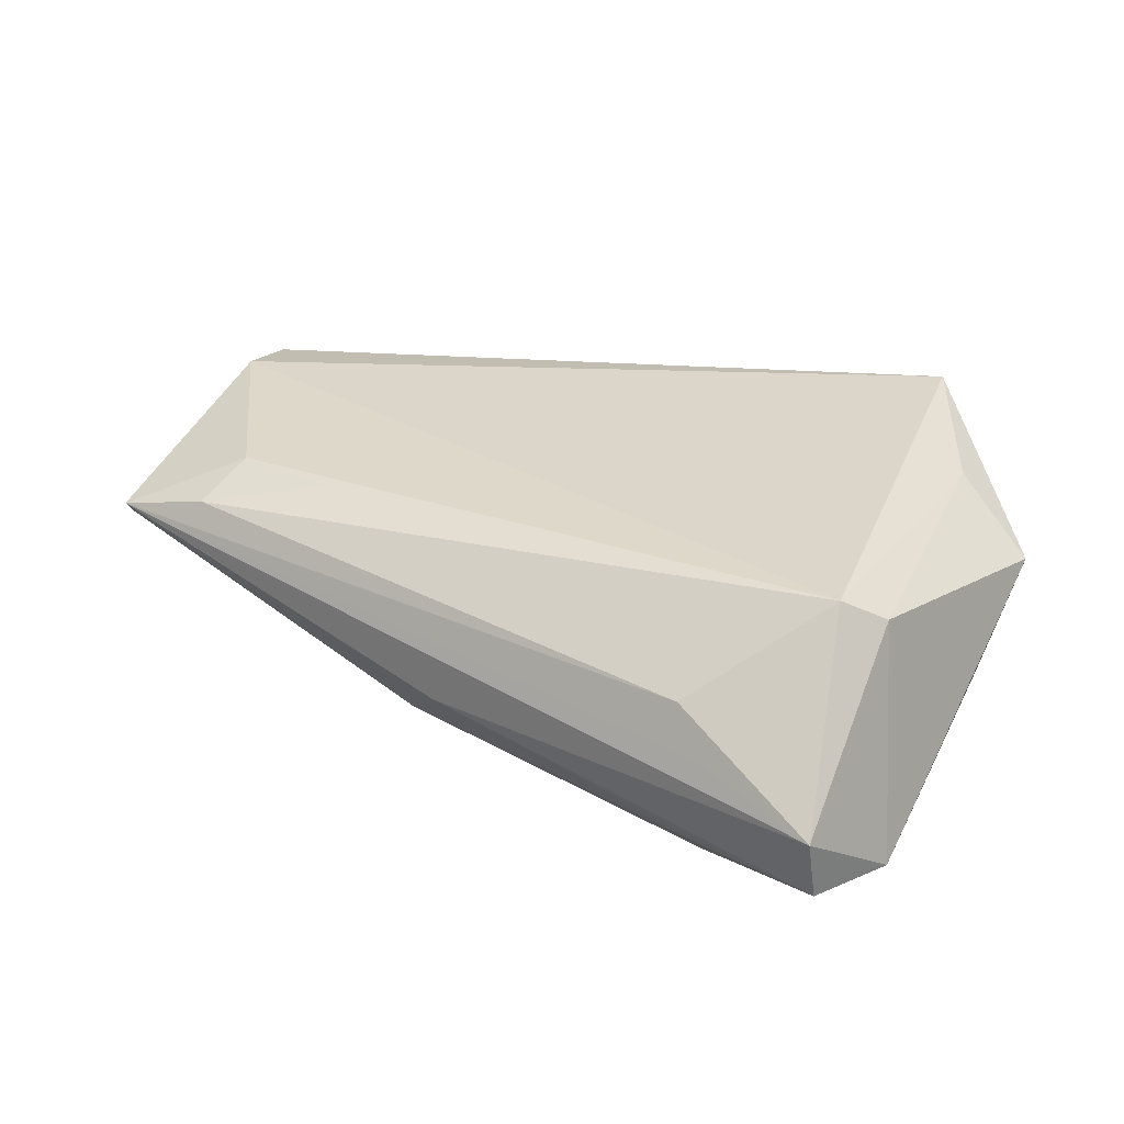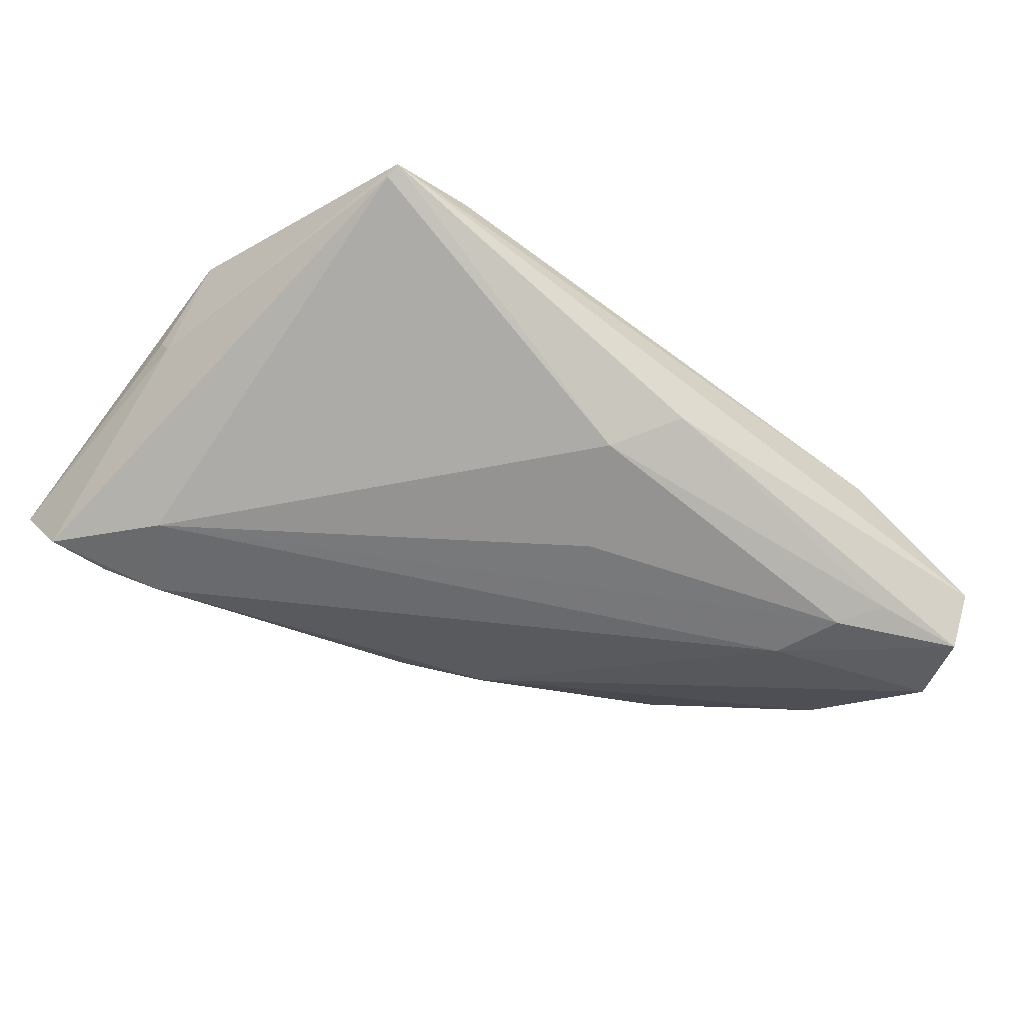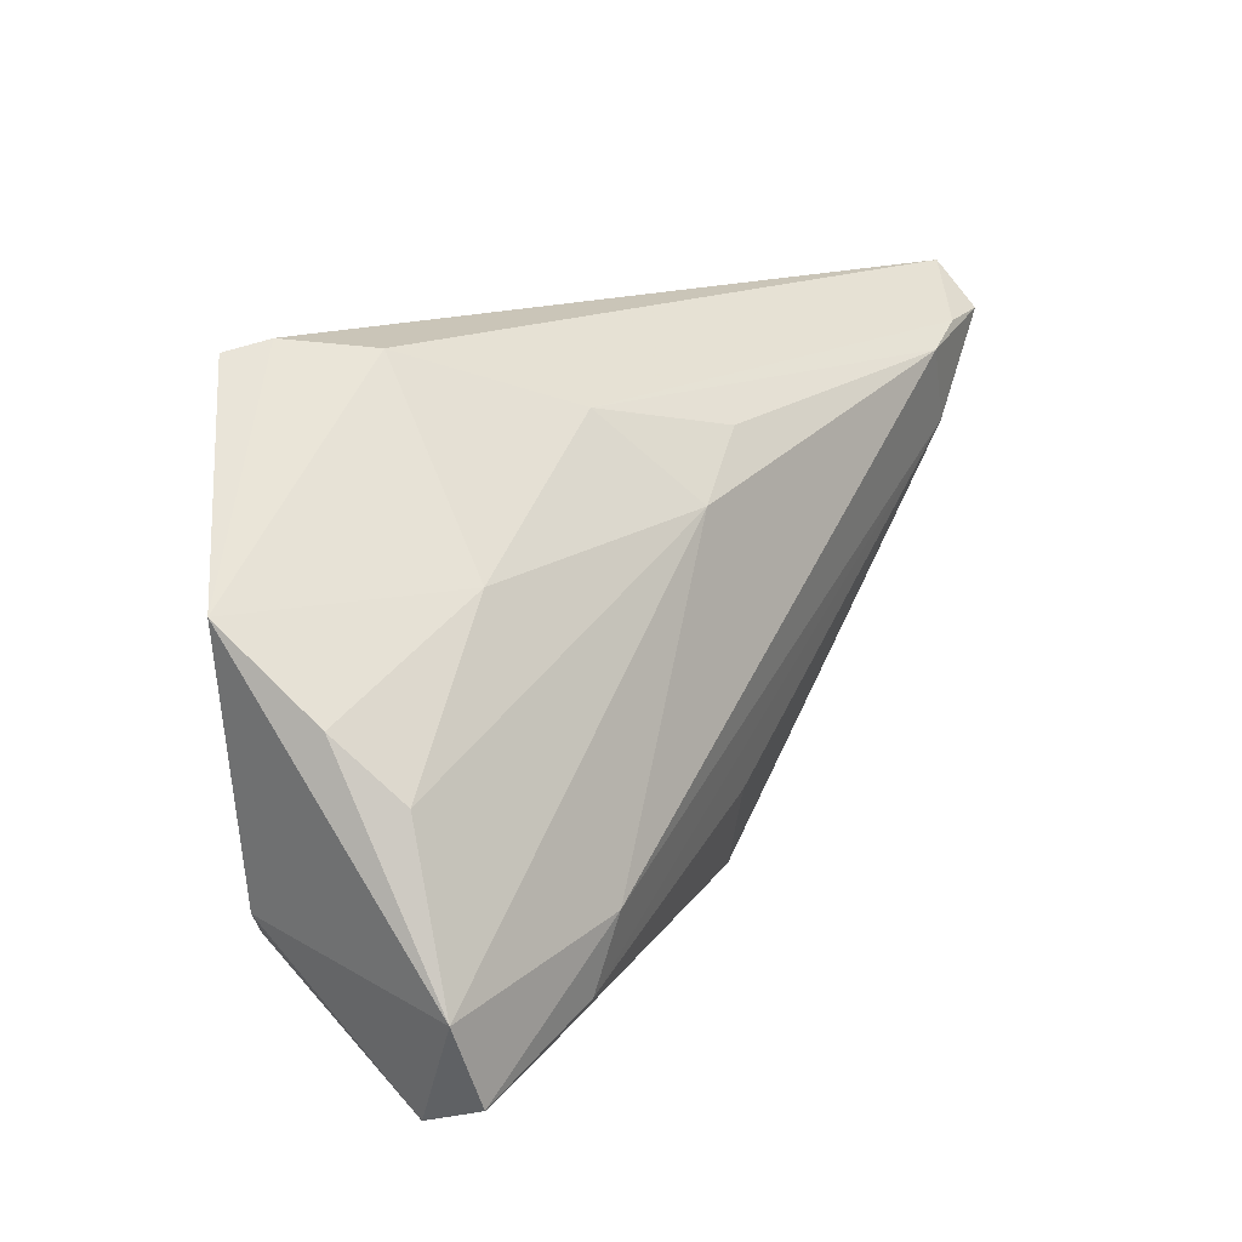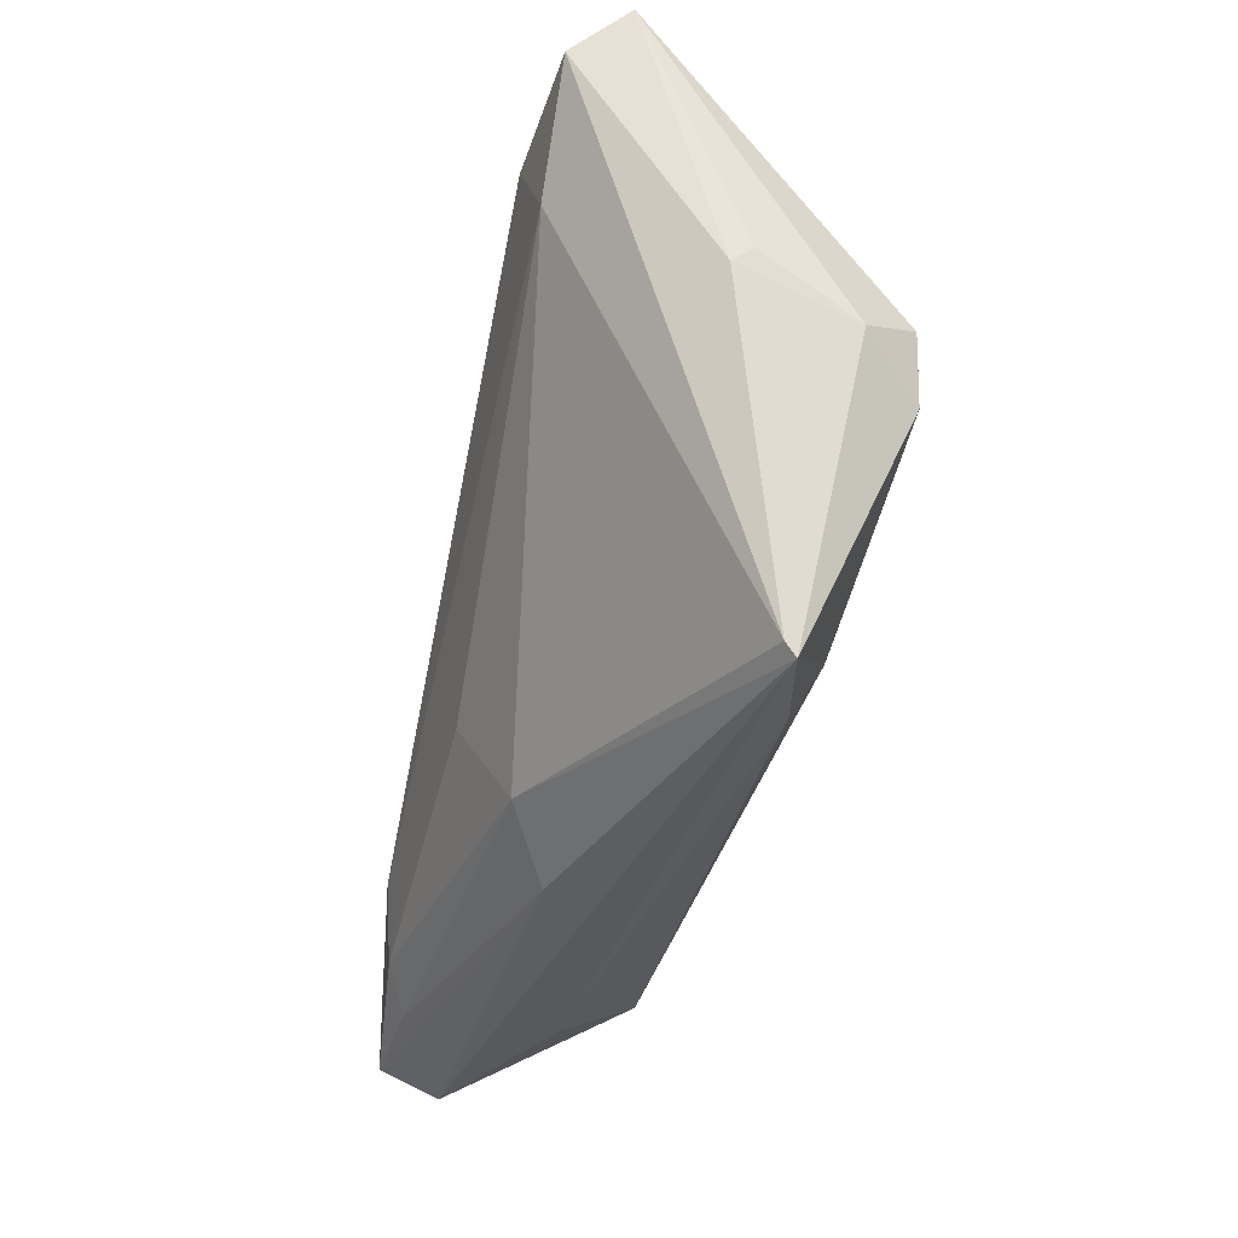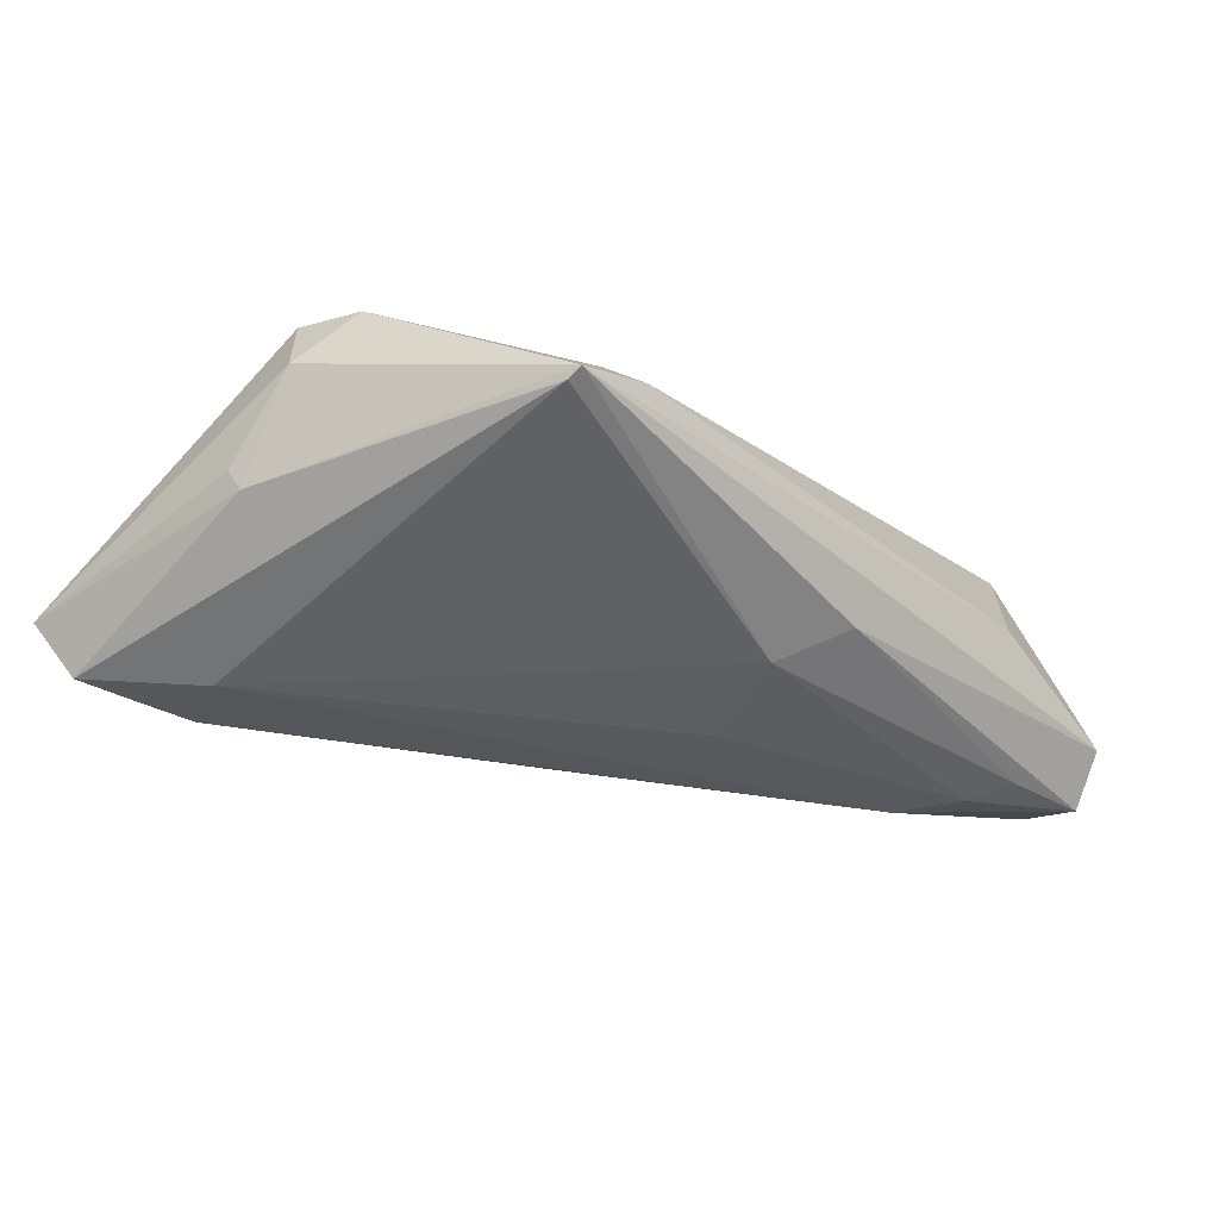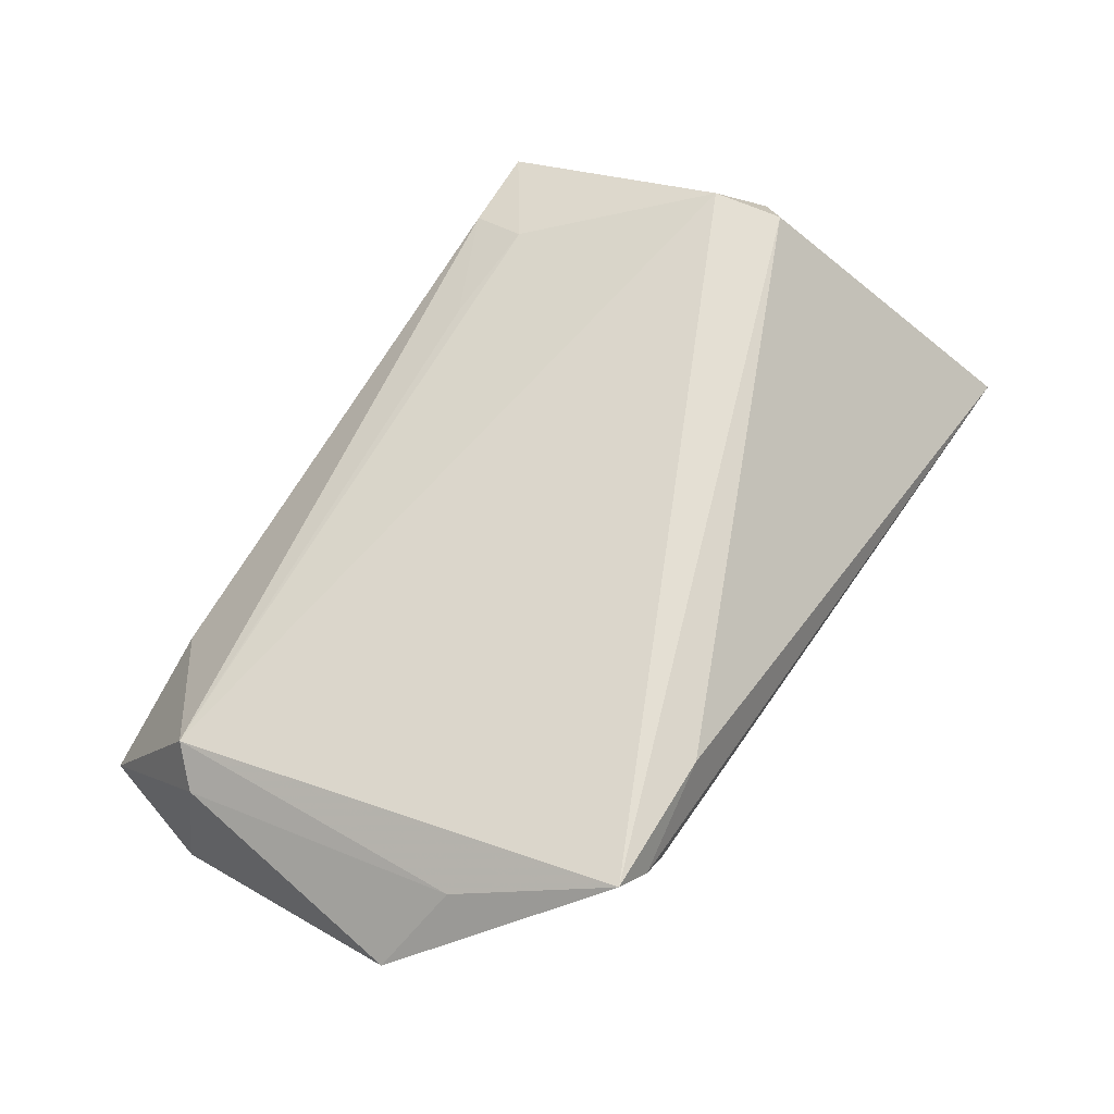
<metadata>
{"format":"obj","ext":"obj","renderer":"f3d","projection":"perspective","resolution":1024,"background":"white","views":[{"elev":16.9,"azim":31.5,"up":"+Z"},{"elev":-43.5,"azim":-35.6,"up":"+Z"},{"elev":16.9,"azim":125.9,"up":"+Y"},{"elev":-36.7,"azim":-98.4,"up":"+Y"},{"elev":-15.0,"azim":-48.0,"up":"+Z"},{"elev":66.4,"azim":123.7,"up":"+Z"}]}
</metadata>
<code>
v -0.01783 -0.02591 0.01228
v -0.05448 0.02757 -0.01416
v 0.01779 0.0311 0.01898
v -0.04543 -0.005898 0.02066
v -0.05333 0.004812 0.003994
v 0.03225 -0.03233 -0.002706
v -0.04695 0.02725 -0.01527
v -0.0566 0.03238 -0.007671
v 0.05184 -0.02096 -0.02105
v 0.03284 0.01311 -0.01034
v -0.0305 -0.02535 0.01387
v 0.0456 -0.02175 0.007749
v 0.02587 0.0325 0.007302
v -0.05314 0.002972 0.001587
v 0.02855 -0.01758 -0.02284
v 0.03095 0.0332 0.01706
v 0.04789 -0.03076 -0.02167
v 0.04945 -0.01777 0.005203
v -0.05097 -0.001289 0.01457
v 0.001414 -0.03274 -0.008355
v 0.03479 0.03194 0.02066
v 0.03637 -0.02985 -0.01989
v 0.005255 0.0161 -0.01658
v -0.03164 -0.0325 0.009939
v 0.03476 -0.03322 -0.008367
v 0.05356 0.01261 0.004734
v 0.03184 -0.02569 -0.02199
v -0.005633 -0.02679 -0.01248
v -0.003789 0.02239 -0.01376
v -0.04291 -0.03223 0.007291
v -0.04526 0.01586 -0.01517
v 0.01194 0.02609 -0.007139
v -0.04249 -0.03371 0.008489
v -0.0001513 -0.01527 -0.0179
v -0.04029 0.02504 -0.01689
v 0.04425 0.01563 0.01305
v 0.05146 0.003588 -0.007024
v 0.04851 -0.03371 -0.01464
v 0.04861 -0.002954 -0.01436
v -0.04686 0.002517 0.02066
f 21 12 36
f 21 36 26
f 8 40 3
f 3 40 21
f 19 40 8
f 6 38 12
f 13 32 8
f 18 36 12
f 18 26 36
f 12 38 18
f 18 38 9
f 9 26 18
f 8 32 7
f 32 35 7
f 33 19 14
f 4 19 33
f 40 19 4
f 21 40 4
f 4 12 21
f 33 6 24
f 24 6 12
f 33 38 25
f 25 6 33
f 38 6 25
f 30 28 33
f 31 28 30
f 33 14 30
f 20 38 33
f 33 28 20
f 23 39 9
f 21 26 16
f 26 13 16
f 16 13 8
f 8 3 16
f 16 3 21
f 10 13 26
f 32 13 10
f 10 23 32
f 39 23 10
f 2 35 31
f 2 7 35
f 8 7 2
f 31 30 2
f 2 30 14
f 2 14 8
f 5 19 8
f 8 14 5
f 5 14 19
f 12 4 11
f 11 4 33
f 33 24 11
f 34 28 31
f 31 27 34
f 34 27 28
f 15 23 9
f 35 23 15
f 31 35 15
f 15 27 31
f 38 20 17
f 9 38 17
f 17 15 9
f 27 15 17
f 29 35 32
f 32 23 29
f 29 23 35
f 37 10 26
f 39 10 37
f 37 26 9
f 9 39 37
f 1 24 12
f 12 11 1
f 1 11 24
f 28 27 22
f 27 17 22
f 22 20 28
f 22 17 20

</code>
